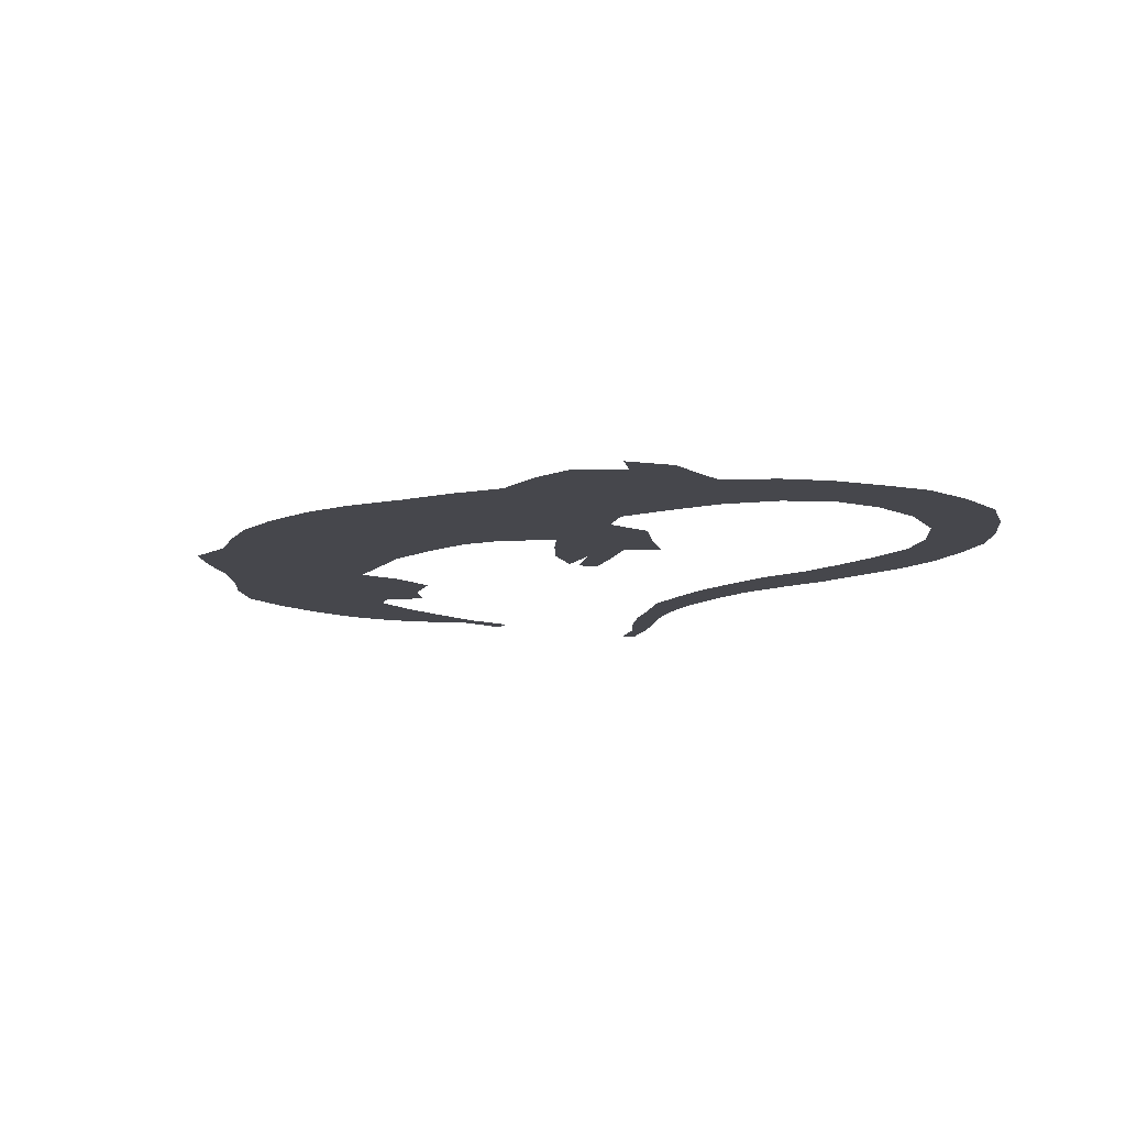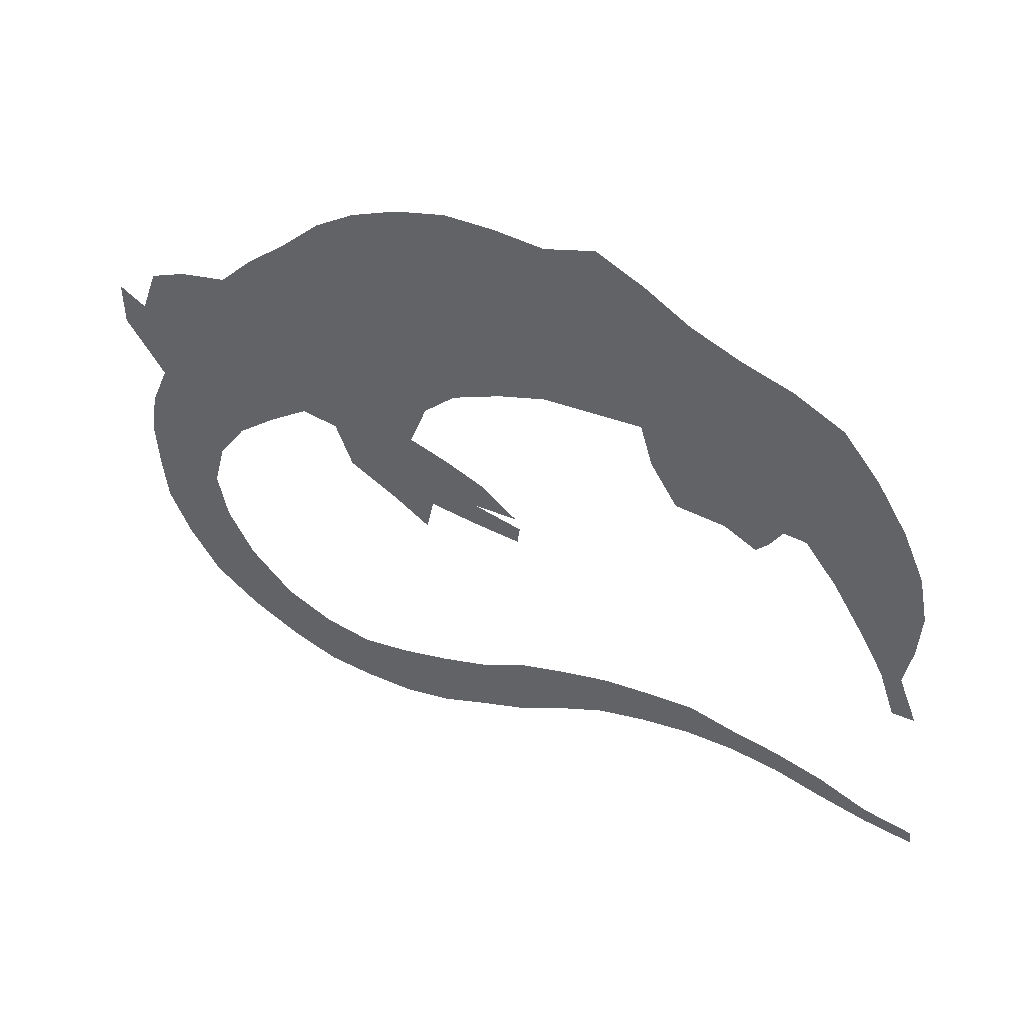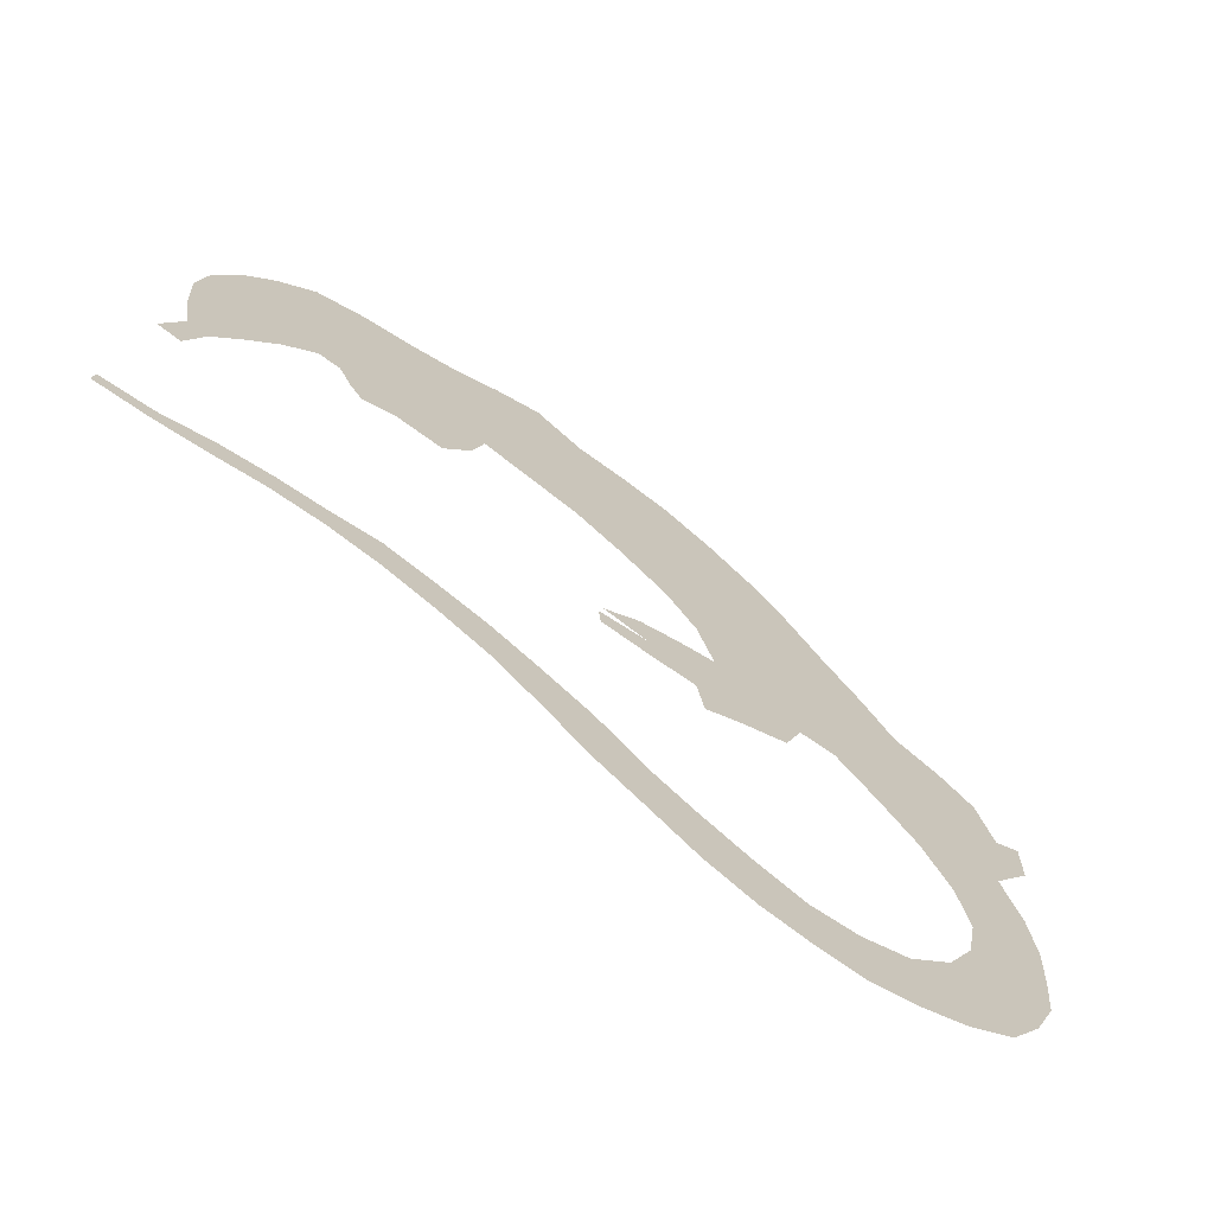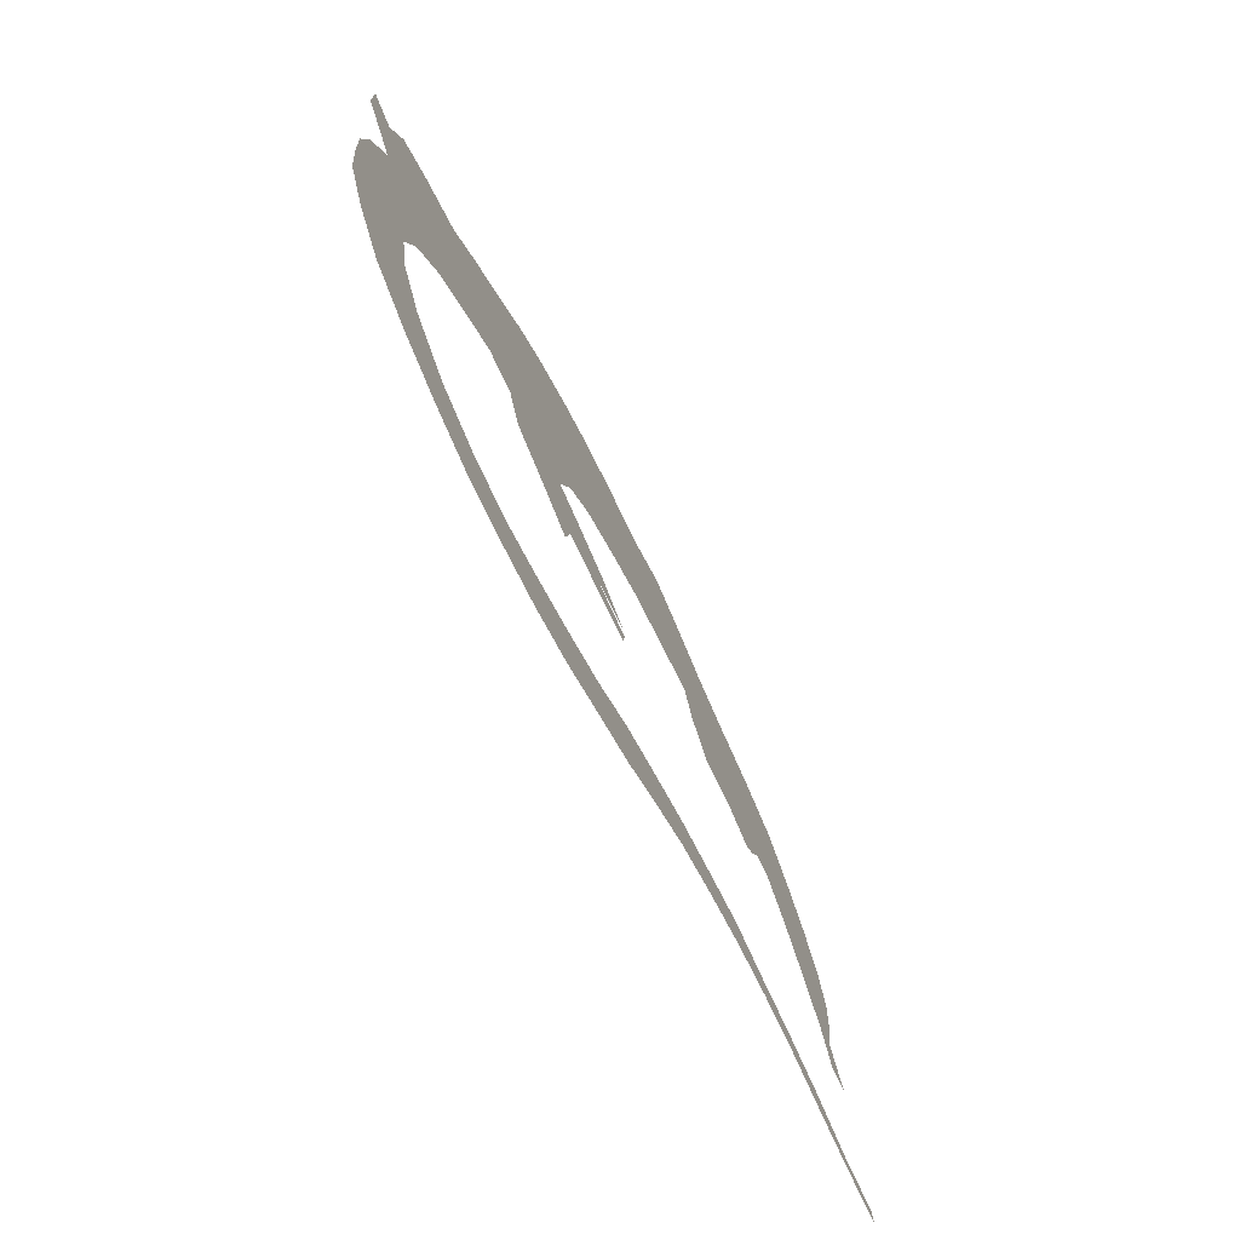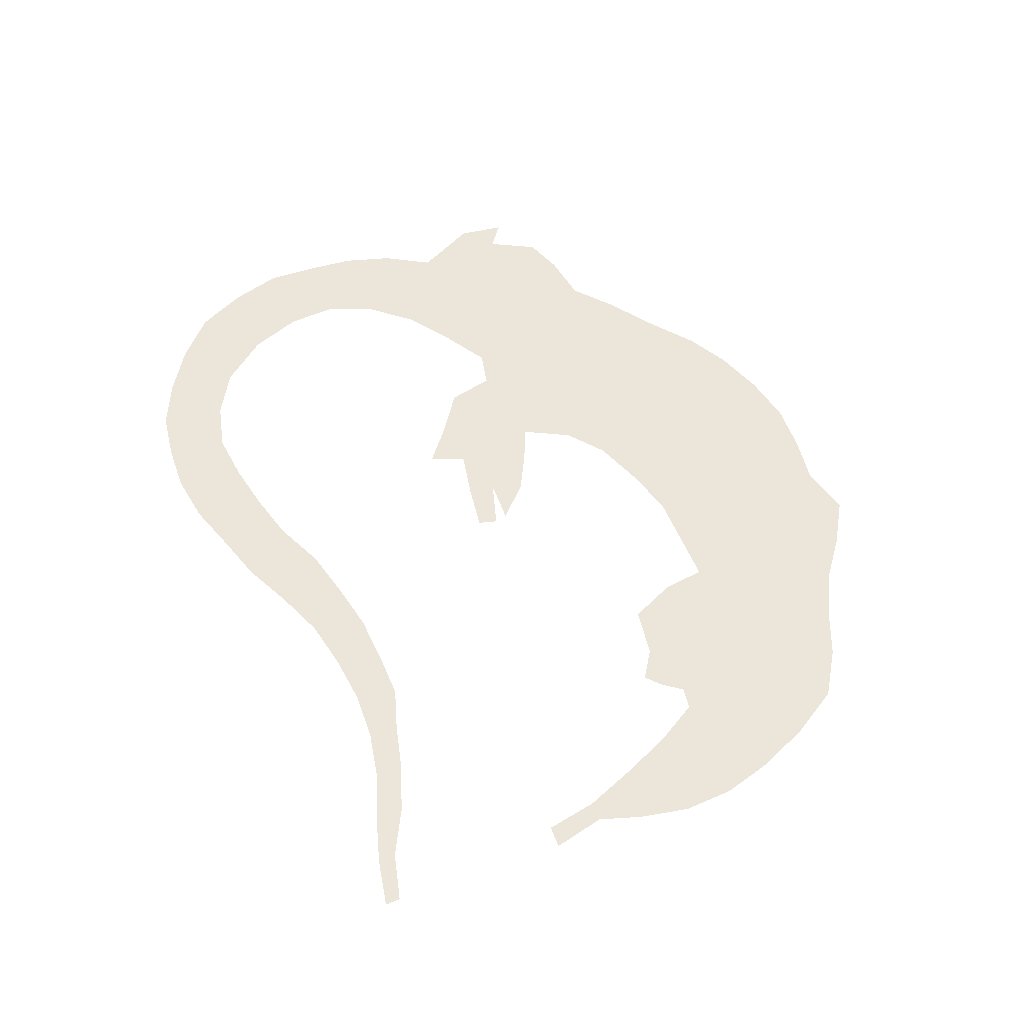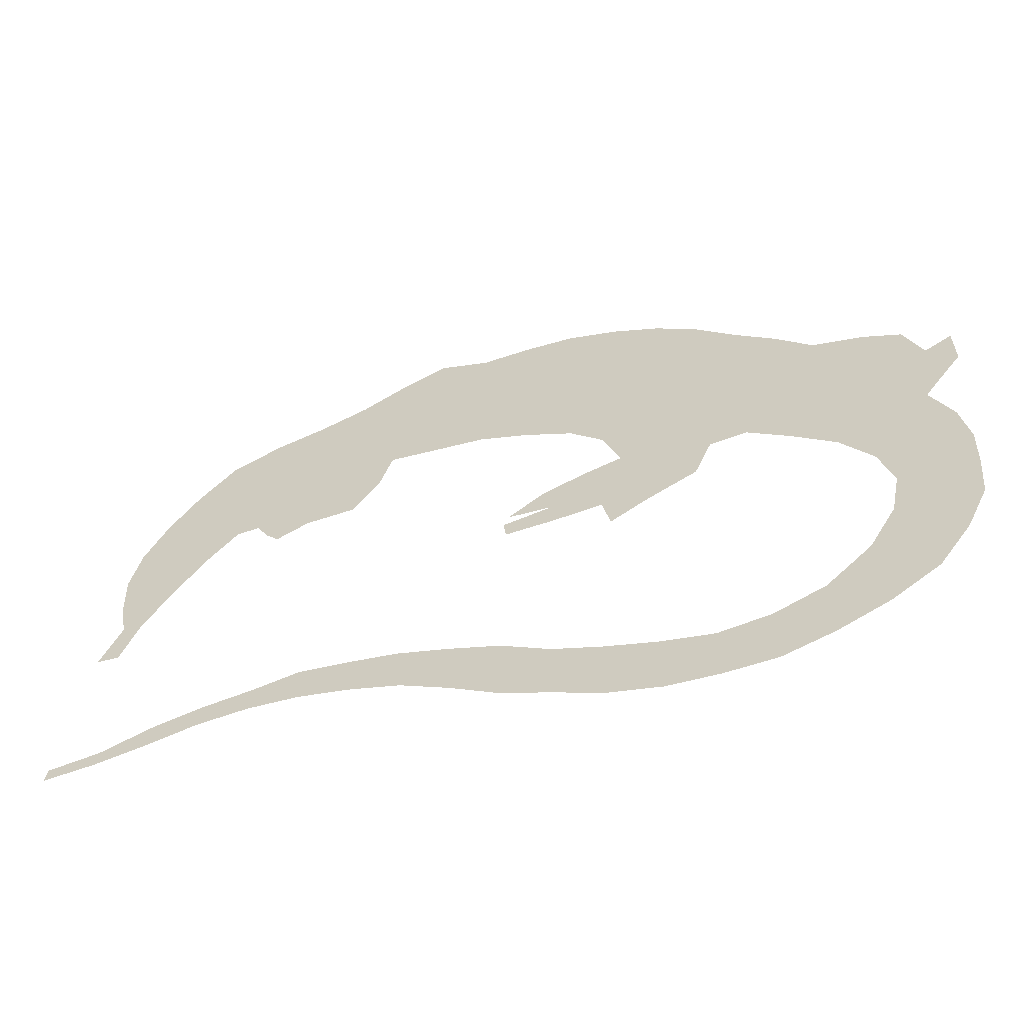
<metadata>
{"format":"obj","ext":"obj","renderer":"f3d","projection":"perspective","resolution":1024,"background":"white","views":[{"elev":-11.0,"azim":-107.8,"up":"+Z"},{"elev":48.8,"azim":29.5,"up":"+Y"},{"elev":-68.5,"azim":143.6,"up":"+Y"},{"elev":-73.6,"azim":-64.6,"up":"+Y"},{"elev":54.3,"azim":76.5,"up":"+Z"},{"elev":-60.9,"azim":-161.1,"up":"+Y"}]}
</metadata>
<code>
v 0.03288 0.4192 0
v 0 0.4657 0
v 0 0.5178 0
v 0.03014 0.5014 0
v 0.04931 0.5562 0
v 0.09041 0.5781 0
v 0.1452 0.5945 0
v 0.1836 0.6384 0
v 0.2274 0.6794 0
v 0.274 0.7288 0
v 0.3178 0.7616 0
v 0.3699 0.789 0
v 0.4247 0.8082 0
v 0.4794 0.8137 0
v 0.5343 0.8137 0
v 0.589 0.8356 0
v 0.6411 0.8137 0
v 0.6904 0.7863 0
v 0.7452 0.7671 0
v 0.8 0.7534 0
v 0.8548 0.7288 0
v 0.8959 0.6794 0
v 0.9288 0.6274 0
v 0.9534 0.5726 0
v 0.9644 0.5178 0
v 0.9616 0.463 0
v 0.9534 0.4137 0
v 0.9753 0.3589 0
v 0.9507 0.3562 0
v 0.9315 0.411 0
v 0.9014 0.463 0
v 0.8685 0.5151 0
v 0.8329 0.5589 0
v 0.8082 0.5589 0
v 0.7945 0.5343 0
v 0.7808 0.5178 0
v 0.7452 0.5343 0
v 0.6904 0.5343 0
v 0.6603 0.5808 0
v 0.6466 0.6274 0
v 0.5918 0.6192 0
v 0.537 0.611 0
v 0.4849 0.589 0
v 0.4301 0.5589 0
v 0.3945 0.5205 0
v 0.3753 0.4657 0
v 0.4164 0.4548 0
v 0.463 0.4384 0
v 0.5041 0.4082 0
v 0.4548 0.4027 0
v 0.5096 0.3945 0
v 0.5069 0.3726 0
v 0.4548 0.3726 0
v 0.4 0.3753 0
v 0.3918 0.3342 0
v 0.3507 0.3589 0
v 0.2959 0.3863 0
v 0.2767 0.4356 0
v 0.2356 0.4384 0
v 0.189 0.4 0
v 0.1452 0.3589 0
v 0.1123 0.3069 0
v 0.09863 0.252 0
v 0.1096 0.1973 0
v 0.1397 0.1425 0
v 0.189 0.09589 0
v 0.2438 0.07397 0
v 0.2986 0.06849 0
v 0.3534 0.08219 0
v 0.4082 0.1014 0
v 0.4603 0.1233 0
v 0.5123 0.1562 0
v 0.5671 0.1781 0
v 0.6219 0.1973 0
v 0.6767 0.2082 0
v 0.7288 0.2164 0
v 0.7781 0.2082 0
v 0.8329 0.2027 0
v 0.8877 0.1918 0
v 0.9425 0.1726 0
v 0.9973 0.1671 0
v 1 0.1507 0
v 0.9452 0.1534 0
v 0.8904 0.1616 0
v 0.8356 0.1726 0
v 0.7808 0.1753 0
v 0.726 0.1699 0
v 0.6712 0.1562 0
v 0.6164 0.137 0
v 0.5644 0.1069 0
v 0.5151 0.07397 0
v 0.463 0.04931 0
v 0.4082 0.02192 0
v 0.3534 0.005479 0
v 0.2986 0 0
v 0.2438 0 0
v 0.189 0.01644 0
v 0.1343 0.0411 0
v 0.08219 0.07671 0
v 0.04657 0.1288 0
v 0.02192 0.1836 0
v 0.01644 0.2384 0
v 0.0137 0.2932 0
v 0.02192 0.3479 0
v 0.04384 0.4027 0
f 81 83 82
f 64 102 101
f 64 101 100
f 15 17 16
f 15 41 17
f 73 90 89
f 48 50 49
f 24 32 25
f 21 34 22
f 25 32 31
f 2 4 3
f 65 100 99
f 64 100 65
f 65 99 98
f 18 40 19
f 17 40 18
f 17 41 40
f 15 42 41
f 14 42 15
f 14 43 42
f 73 89 74
f 71 92 91
f 72 90 73
f 71 91 72
f 72 91 90
f 74 89 88
f 47 50 48
f 22 34 33
f 22 33 23
f 24 33 32
f 23 33 24
f 77 86 78
f 80 83 81
f 80 84 83
f 79 84 80
f 27 29 28
f 4 6 5
f 8 45 9
f 66 98 97
f 65 98 66
f 45 58 46
f 8 58 45
f 12 44 43
f 11 44 12
f 10 44 11
f 9 44 10
f 9 45 44
f 12 43 13
f 13 43 14
f 20 40 34
f 19 40 20
f 20 34 21
f 37 39 38
f 37 40 39
f 34 40 37
f 34 37 35
f 35 37 36
f 78 86 85
f 79 85 84
f 78 85 79
f 27 30 29
f 25 31 26
f 26 31 30
f 26 30 27
f 67 97 96
f 66 97 67
f 61 105 62
f 62 105 104
f 63 102 64
f 46 54 47
f 46 56 54
f 47 54 50
f 46 57 56
f 46 58 57
f 74 88 75
f 77 87 86
f 76 87 77
f 75 88 87
f 75 87 76
f 68 96 95
f 67 96 68
f 68 95 94
f 1 4 2
f 1 105 4
f 62 104 103
f 62 103 63
f 63 103 102
f 54 56 55
f 6 60 7
f 4 60 6
f 4 105 60
f 60 105 61
f 69 94 93
f 68 94 69
f 50 53 51
f 51 53 52
f 50 54 53
f 7 60 59
f 7 59 8
f 8 59 58
f 70 93 92
f 69 93 70
f 70 92 71

</code>
